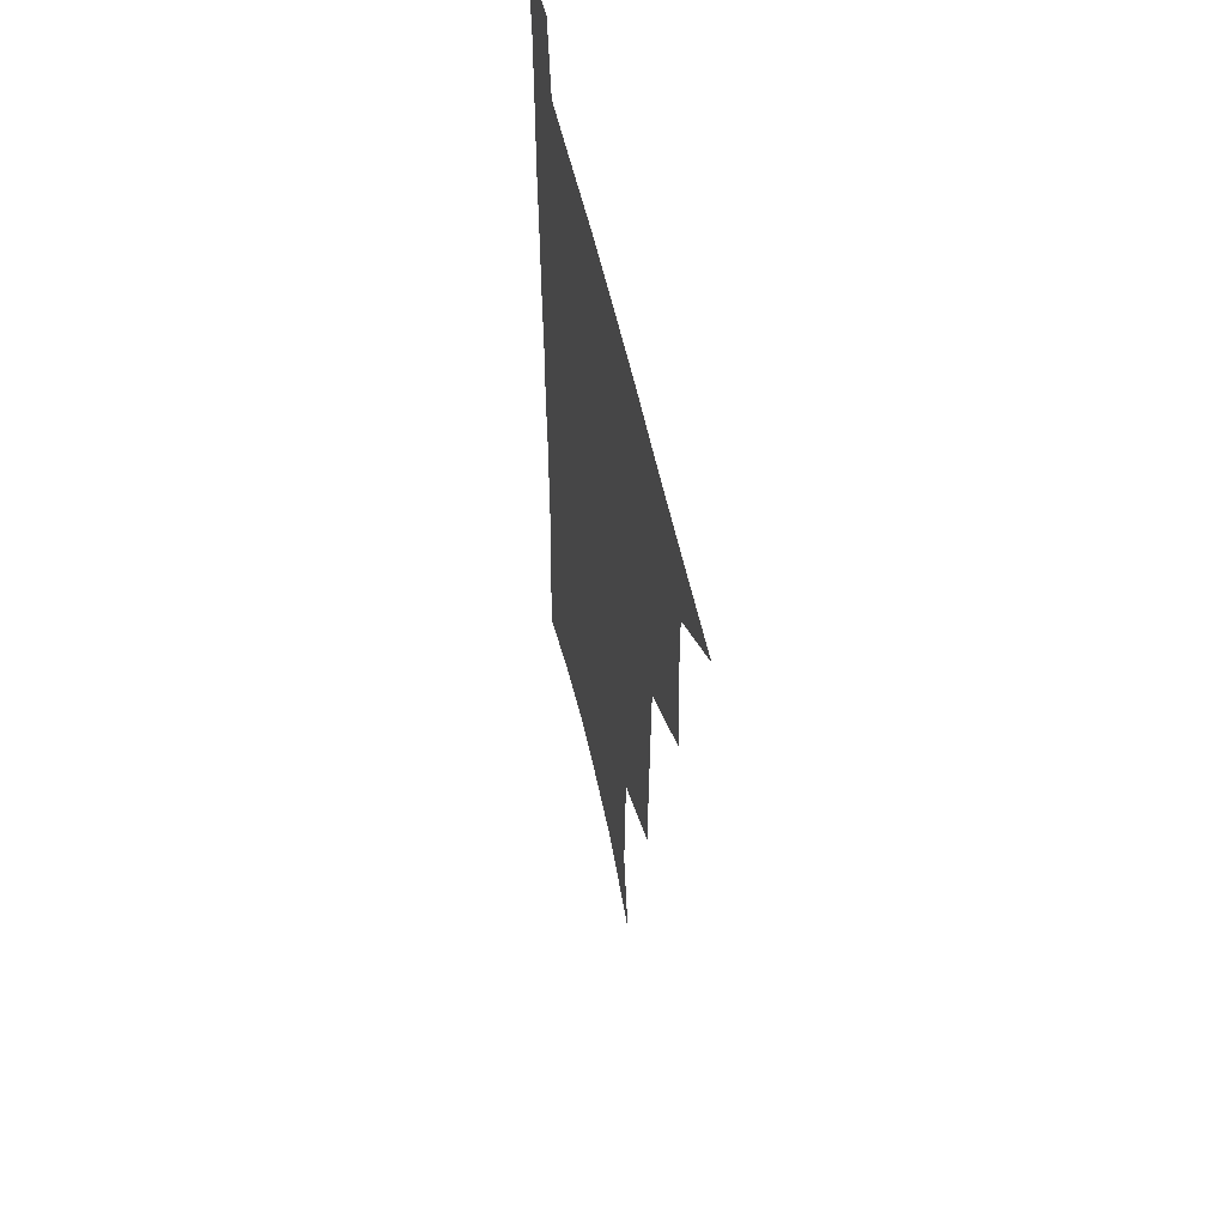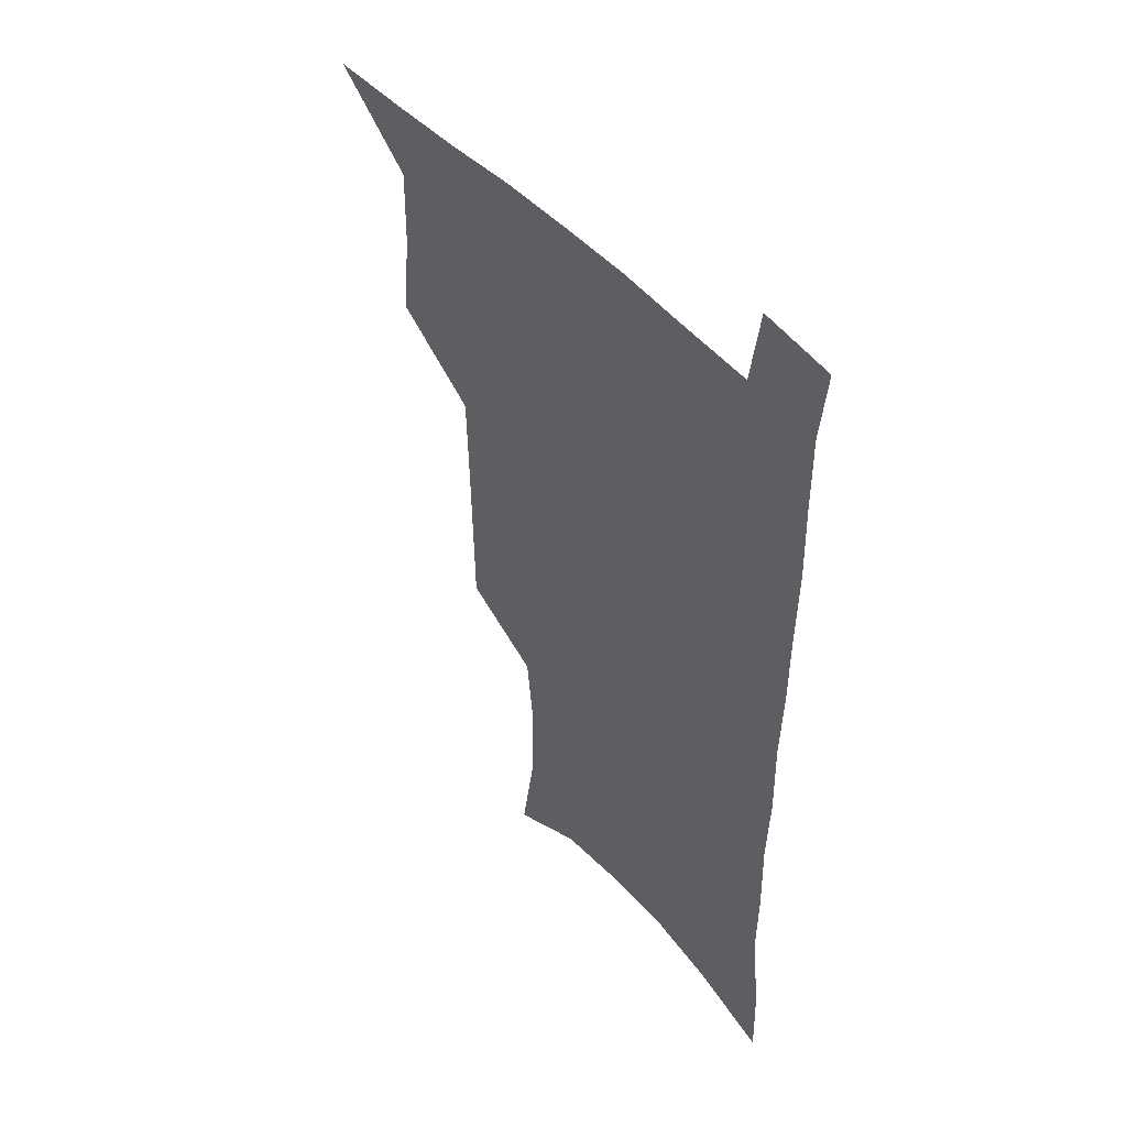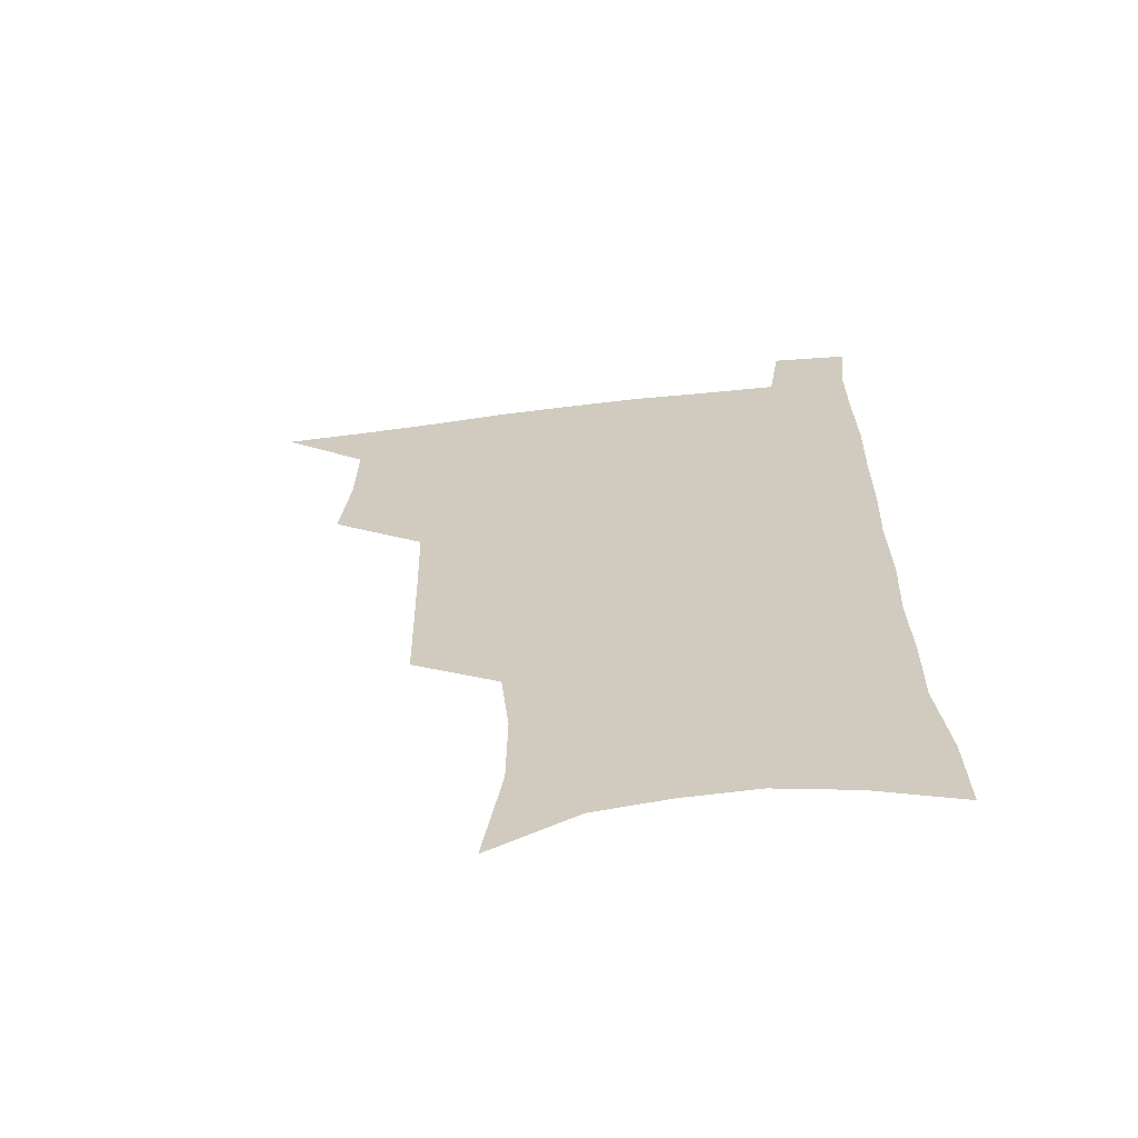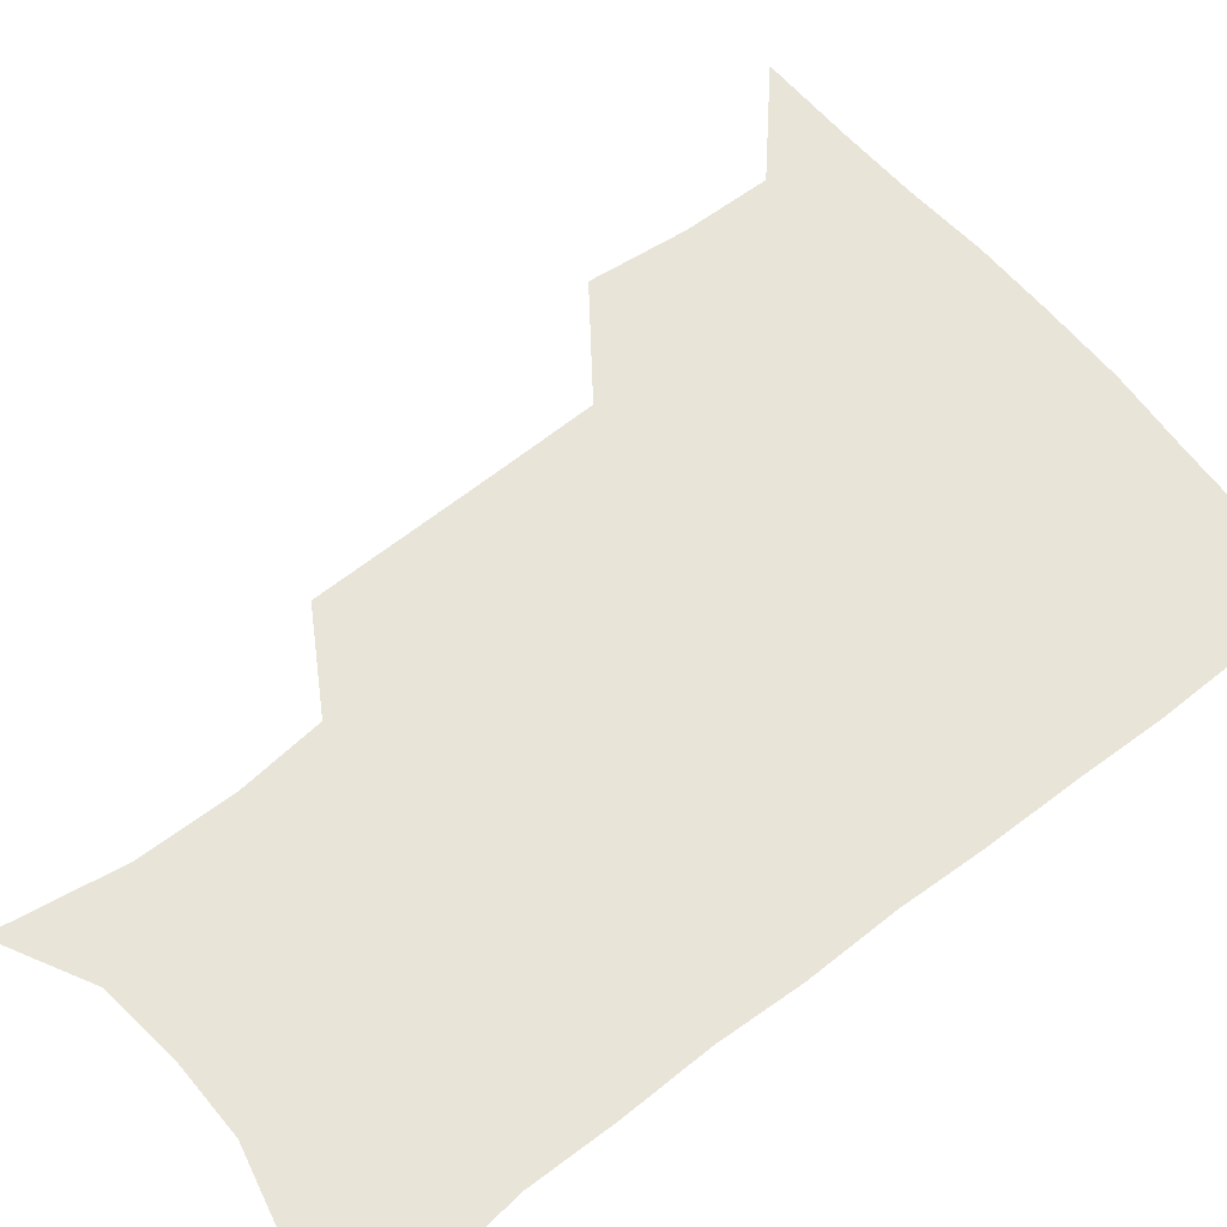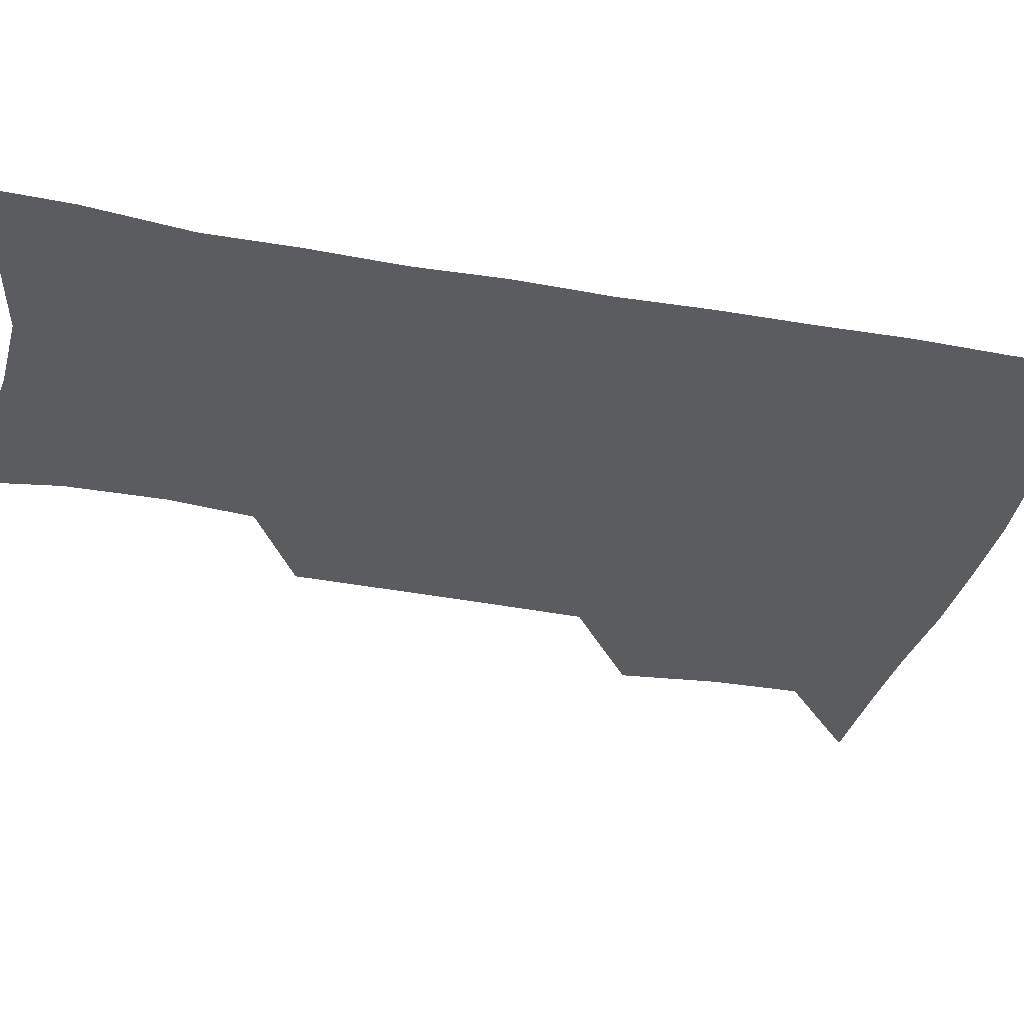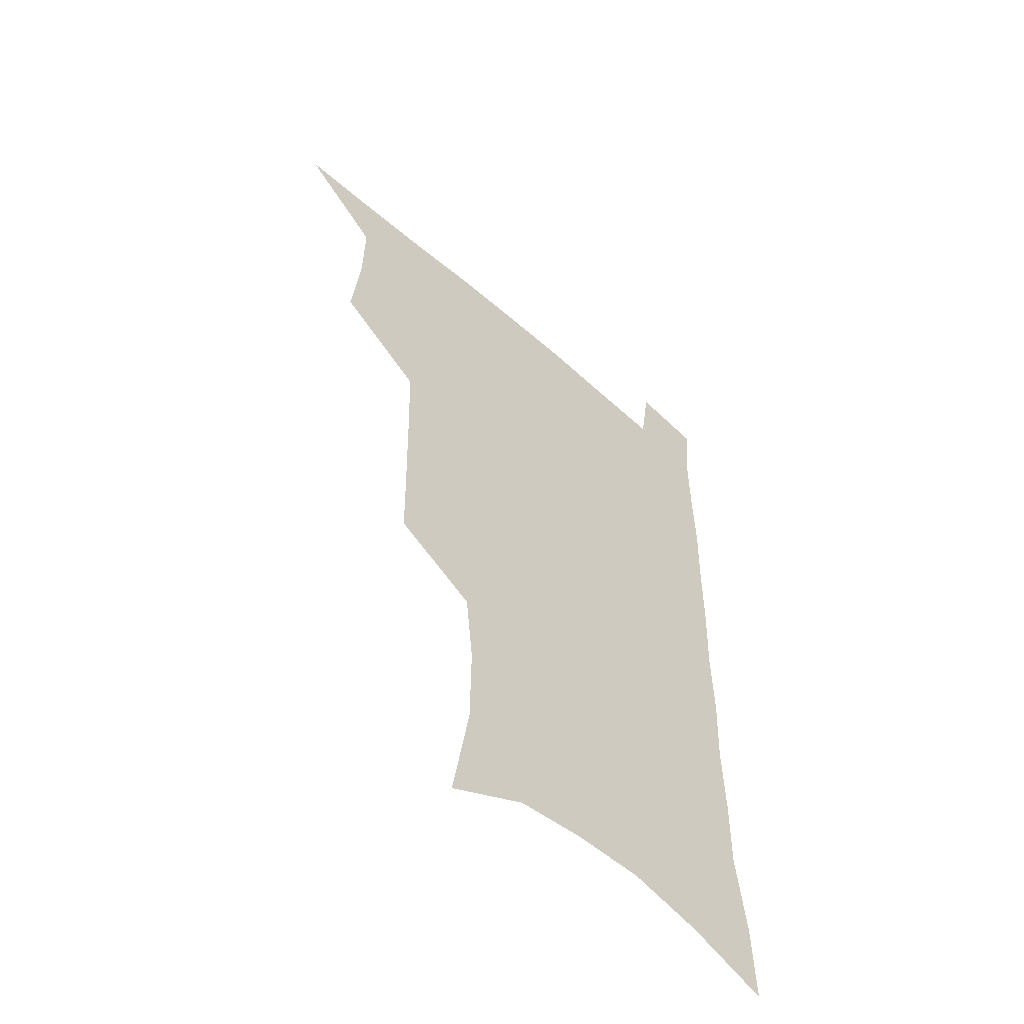
<metadata>
{"format":"obj","ext":"obj","renderer":"f3d","projection":"perspective","resolution":1024,"background":"white","views":[{"elev":57.0,"azim":-102.5,"up":"+Y"},{"elev":48.4,"azim":50.5,"up":"+Y"},{"elev":-64.5,"azim":6.8,"up":"+Y"},{"elev":60.7,"azim":51.5,"up":"+Z"},{"elev":-34.6,"azim":76.3,"up":"+Z"},{"elev":-55.8,"azim":-42.9,"up":"+Y"}]}
</metadata>
<code>
v 480 536.6 0
v 508.5 443.1 0
v 512.1 477.2 0
v 512.6 507.8 0
v 512.7 537.4 0
v 545.4 316 0
v 544.8 350.5 0
v 544.2 384.2 0
v 543.3 417.4 0
v 543.9 450.1 0
v 545.8 481.2 0
v 544.6 509.8 0
v 542.8 538.8 0
v 573.7 189.2 0
v 580.6 232.7 0
v 581 266.6 0
v 577.9 296.3 0
v 578.2 333.4 0
v 577.2 364.8 0
v 576.2 395.6 0
v 575.9 425.9 0
v 575.6 455.1 0
v 575.8 483.6 0
v 575.1 510.9 0
v 571.8 541.2 0
v 605.7 206.1 0
v 607.6 242.5 0
v 606.7 274.2 0
v 605.6 307.4 0
v 605.5 341.7 0
v 604.2 370.1 0
v 604.4 401.8 0
v 603.8 429.4 0
v 603.5 457.1 0
v 603.6 484.8 0
v 603 512 0
v 601 541.9 0
v 633.3 209.4 0
v 633.2 246.4 0
v 632.2 278.6 0
v 631.2 311.1 0
v 630.6 342.4 0
v 630.2 371.7 0
v 630.2 401.3 0
v 630.2 430.8 0
v 630.4 458 0
v 630.7 485 0
v 631 512 0
v 629.9 542 0
v 661 209.8 0
v 659 244.9 0
v 657.6 277.8 0
v 656.5 310.1 0
v 655.7 341.7 0
v 655.7 371.2 0
v 656.3 399.7 0
v 656.7 428.5 0
v 657.4 456.5 0
v 657.7 484.9 0
v 658.6 512 0
v 659.7 540 0
v 690.1 203 0
v 686.3 239.4 0
v 684.3 272.5 0
v 682.7 305.2 0
v 682.2 336 0
v 683.2 365 0
v 683.5 395 0
v 684.2 424.4 0
v 685.1 453.4 0
v 685.3 482.6 0
v 686.4 510.7 0
v 688.2 538.5 0
v 692.6 568.9 0
v 721.8 190.9 0
v 720.9 222.9 0
v 716.9 257.9 0
v 717.3 288.2 0
v 716.5 319.9 0
v 717.8 349.9 0
v 717.3 382 0
v 718.4 412.8 0
v 718.6 444.4 0
v 719.4 475.3 0
v 718.7 506.4 0
v 718.5 536.5 0
v 721.6 565.4 0
f 4 5 1
f 9 10 2
f 2 10 3
f 10 11 3
f 3 11 4
f 11 12 4
f 4 12 5
f 12 13 5
f 17 18 6
f 6 18 7
f 18 19 7
f 7 19 8
f 19 20 8
f 8 20 9
f 20 21 9
f 9 21 10
f 21 22 10
f 10 22 11
f 22 23 11
f 11 23 12
f 23 24 12
f 12 24 13
f 24 25 13
f 14 26 15
f 26 27 15
f 15 27 16
f 27 28 16
f 16 28 17
f 28 29 17
f 17 29 18
f 29 30 18
f 18 30 19
f 30 31 19
f 19 31 20
f 31 32 20
f 20 32 21
f 32 33 21
f 21 33 22
f 33 34 22
f 22 34 23
f 34 35 23
f 23 35 24
f 35 36 24
f 24 36 25
f 36 37 25
f 26 38 27
f 38 39 27
f 27 39 28
f 39 40 28
f 28 40 29
f 40 41 29
f 29 41 30
f 41 42 30
f 30 42 31
f 42 43 31
f 31 43 32
f 43 44 32
f 32 44 33
f 44 45 33
f 33 45 34
f 45 46 34
f 34 46 35
f 46 47 35
f 35 47 36
f 47 48 36
f 36 48 37
f 48 49 37
f 38 50 39
f 50 51 39
f 39 51 40
f 51 52 40
f 40 52 41
f 52 53 41
f 41 53 42
f 53 54 42
f 42 54 43
f 54 55 43
f 43 55 44
f 55 56 44
f 44 56 45
f 56 57 45
f 45 57 46
f 57 58 46
f 46 58 47
f 58 59 47
f 47 59 48
f 59 60 48
f 48 60 49
f 60 61 49
f 50 62 51
f 62 63 51
f 51 63 52
f 63 64 52
f 52 64 53
f 64 65 53
f 53 65 54
f 65 66 54
f 54 66 55
f 66 67 55
f 55 67 56
f 67 68 56
f 56 68 57
f 68 69 57
f 57 69 58
f 69 70 58
f 58 70 59
f 70 71 59
f 59 71 60
f 71 72 60
f 60 72 61
f 72 73 61
f 62 75 63
f 75 76 63
f 63 76 64
f 76 77 64
f 64 77 65
f 77 78 65
f 65 78 66
f 78 79 66
f 66 79 67
f 79 80 67
f 67 80 68
f 80 81 68
f 68 81 69
f 81 82 69
f 69 82 70
f 82 83 70
f 70 83 71
f 83 84 71
f 71 84 72
f 84 85 72
f 72 85 73
f 85 86 73
f 73 86 74
f 86 87 74

</code>
